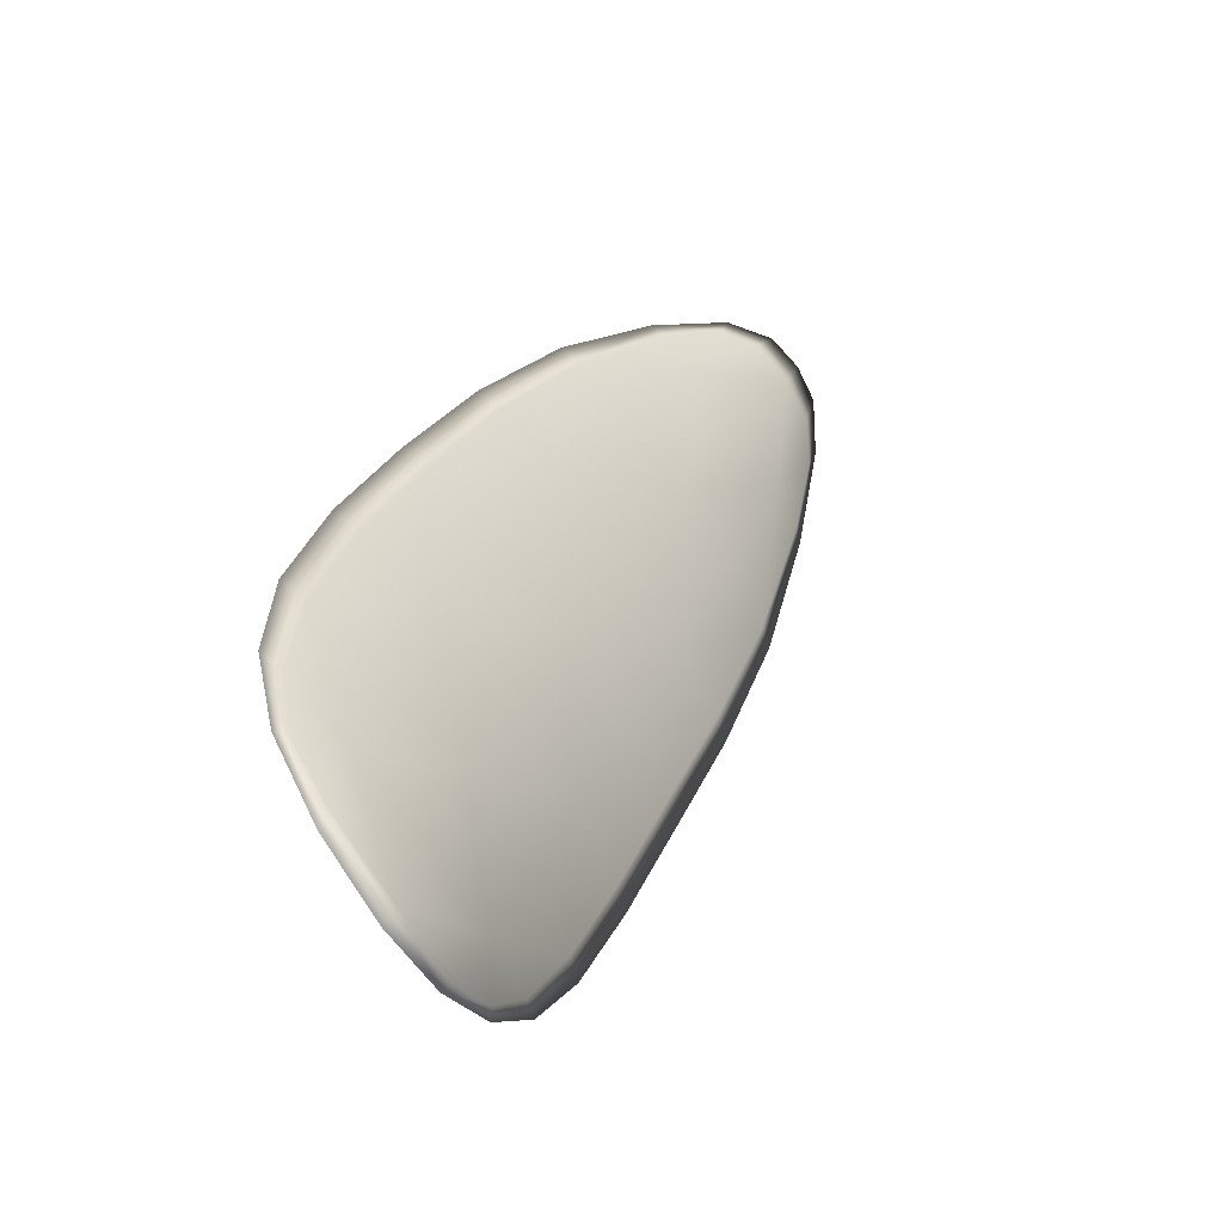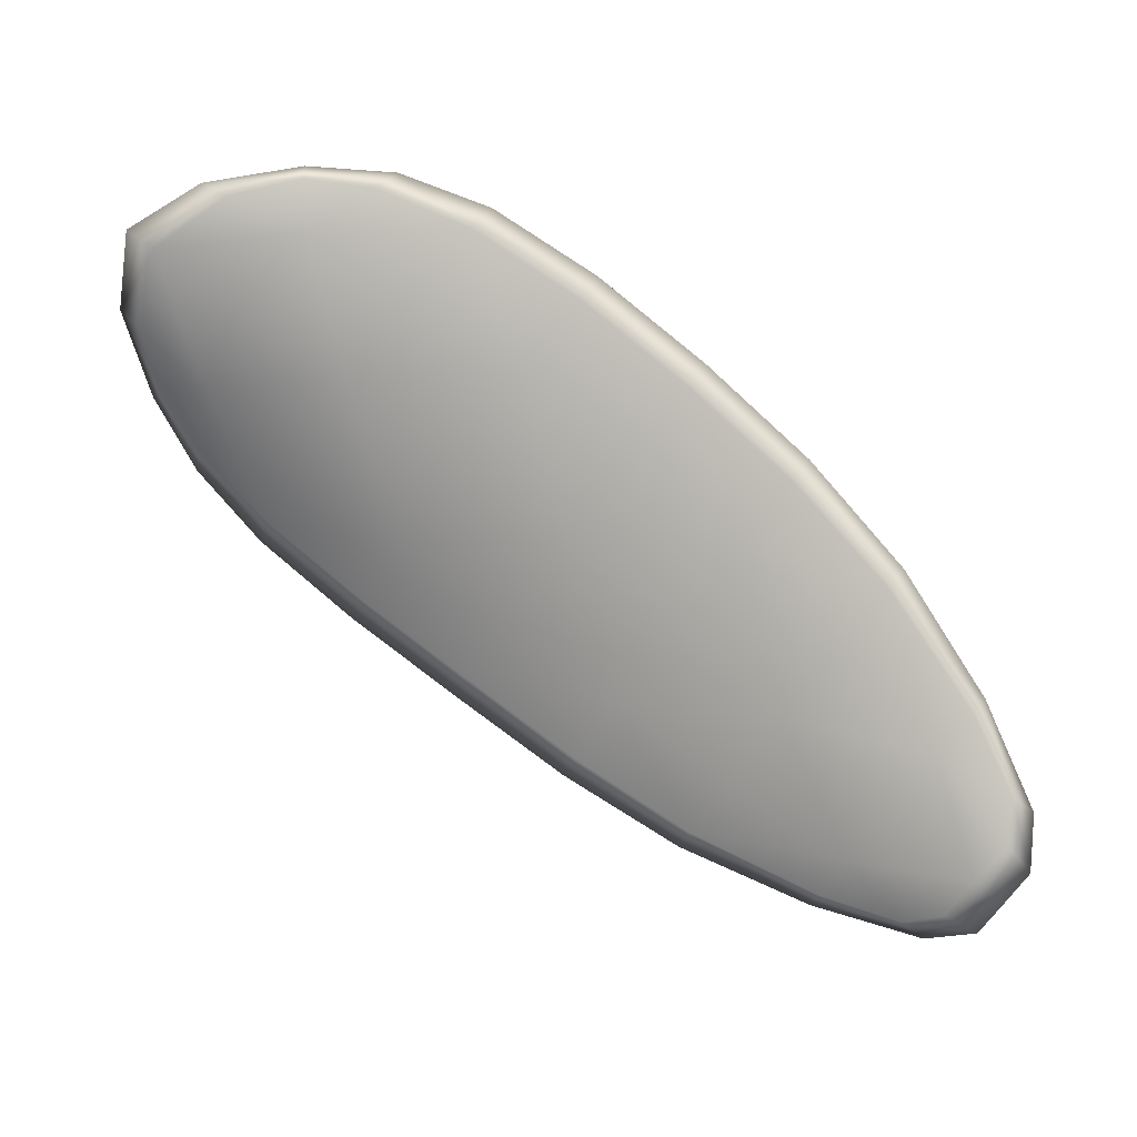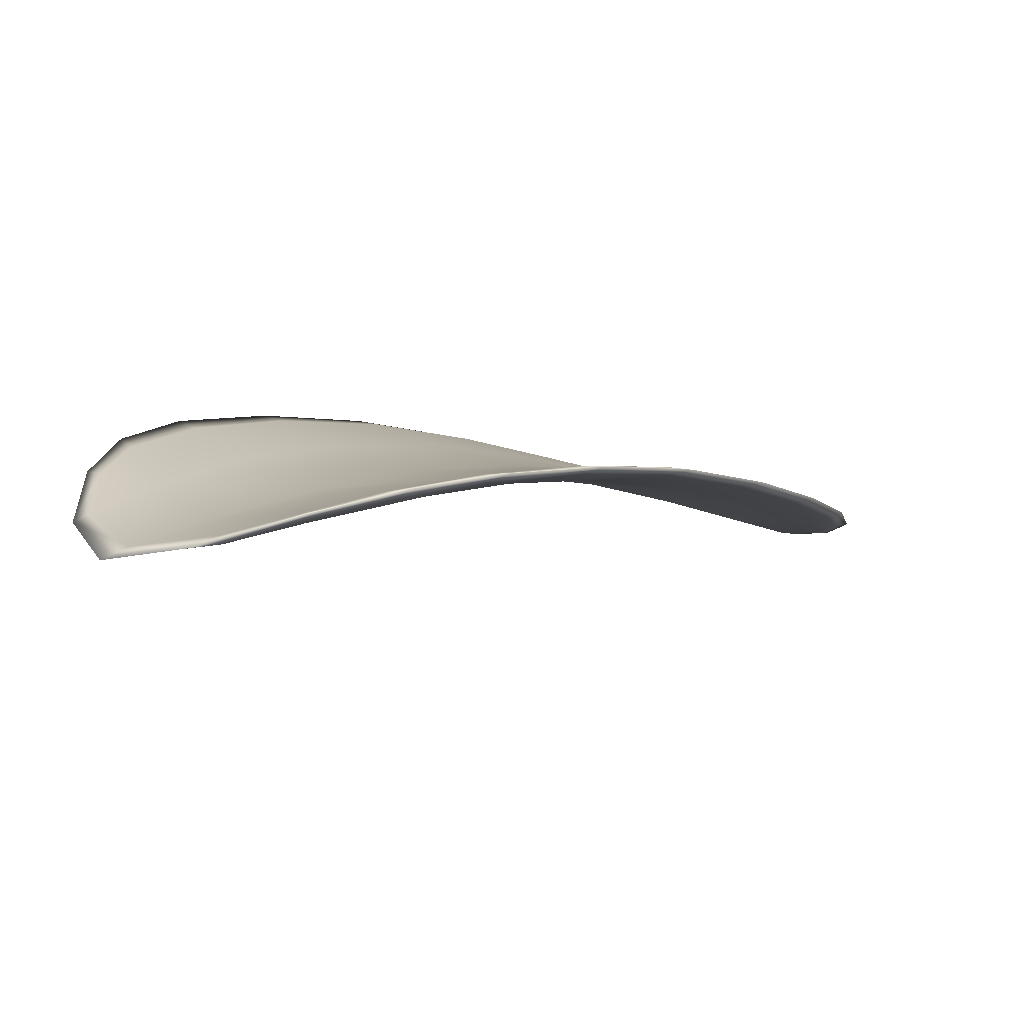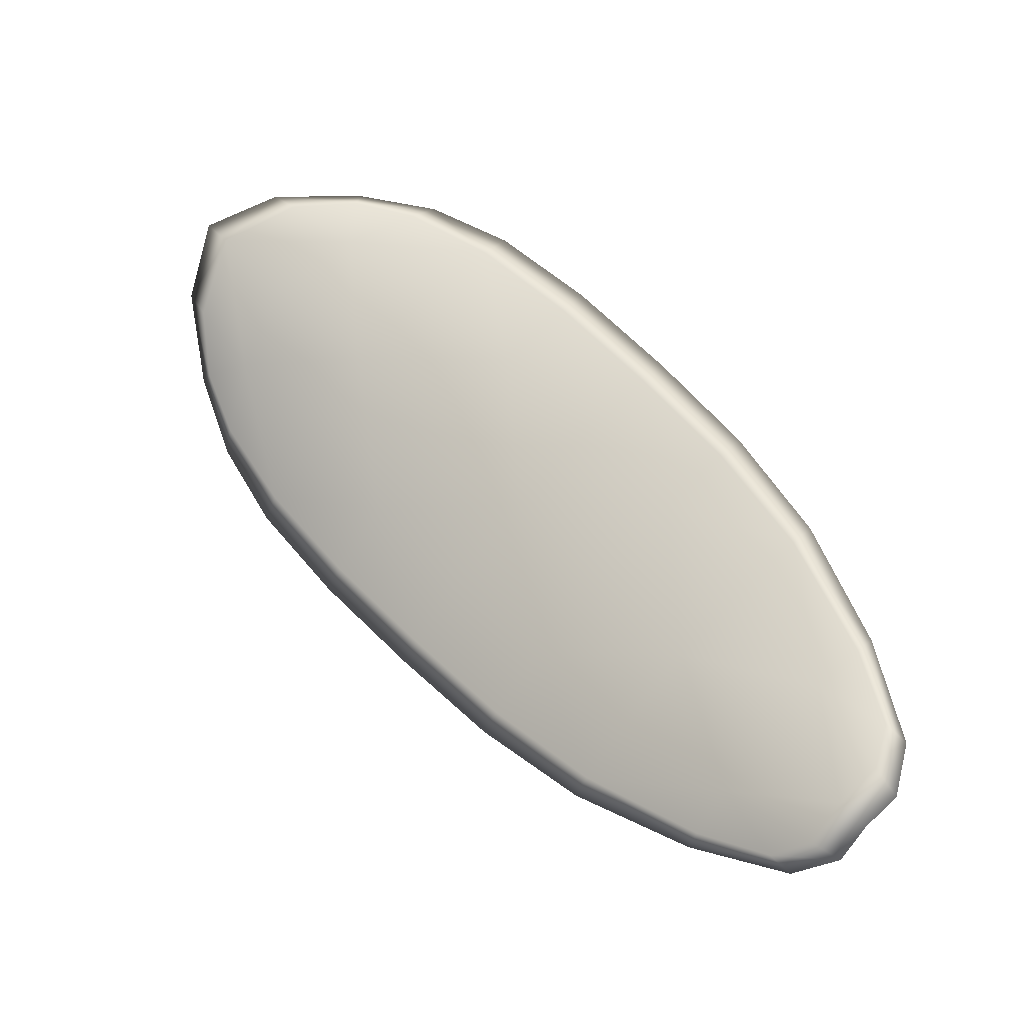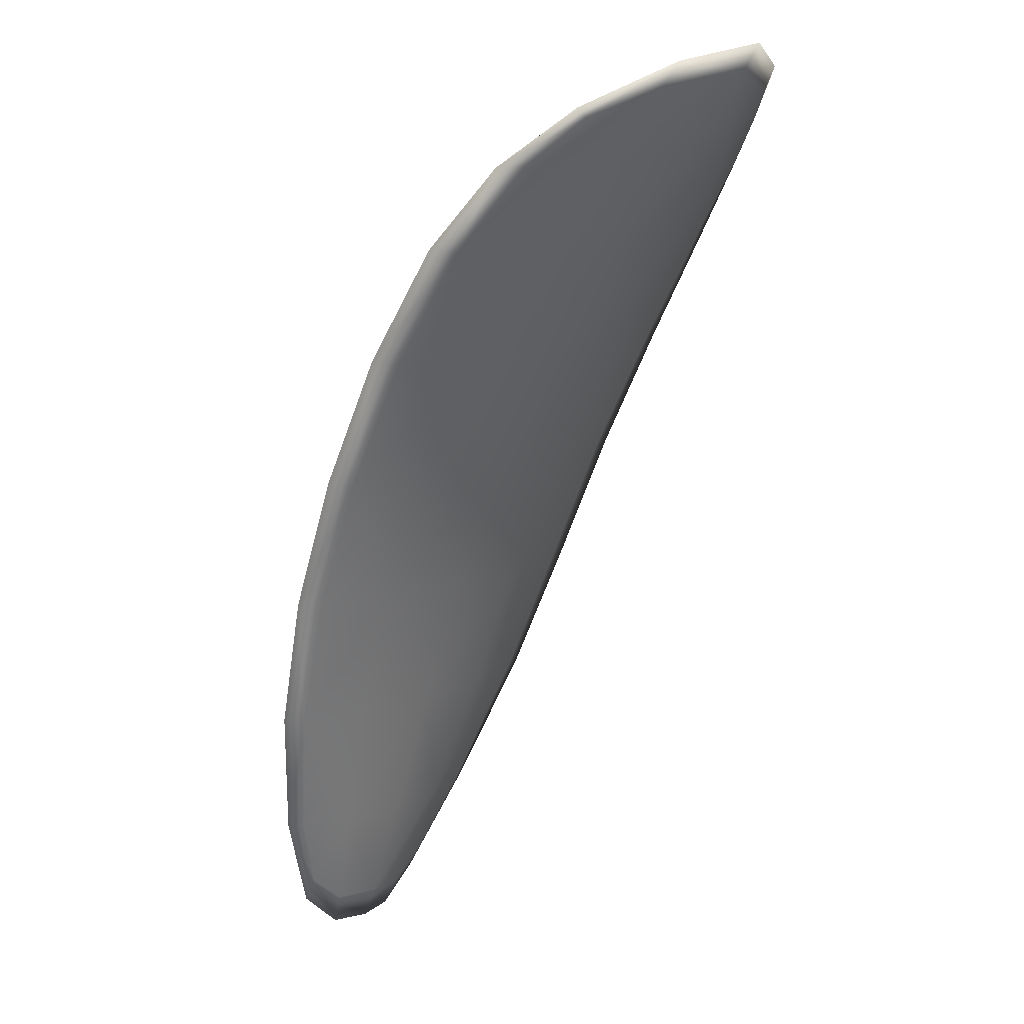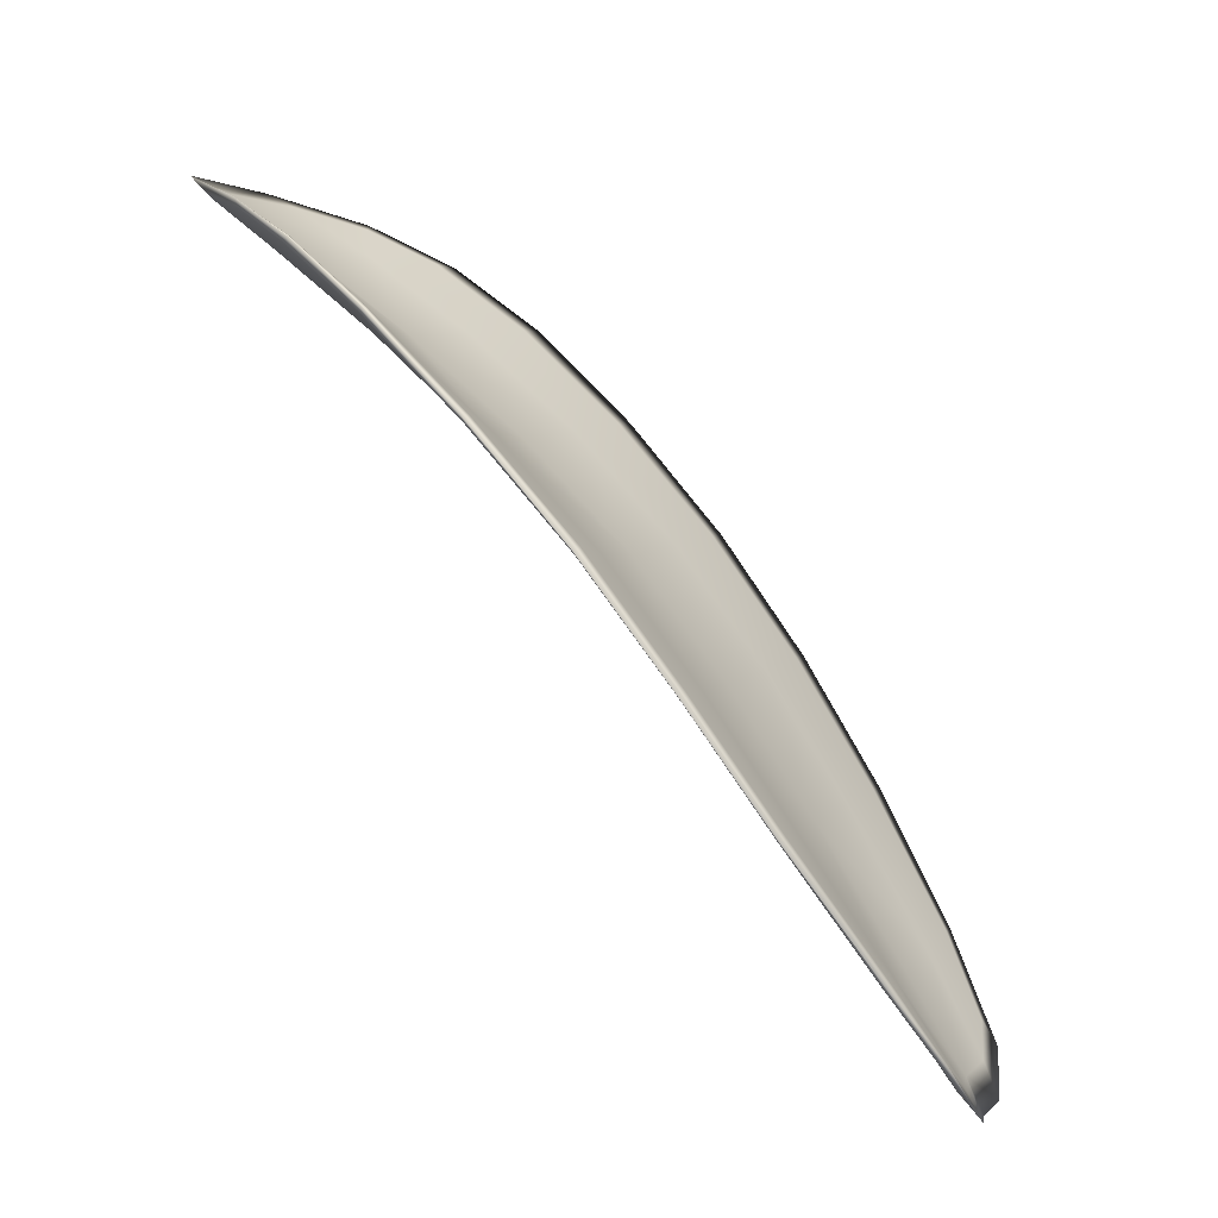
<metadata>
{"format":"obj","ext":"obj","renderer":"f3d","projection":"perspective","resolution":1024,"background":"white","views":[{"elev":48.4,"azim":-106.7,"up":"+Z"},{"elev":56.5,"azim":-4.1,"up":"+Z"},{"elev":50.7,"azim":-15.4,"up":"+Y"},{"elev":28.9,"azim":8.6,"up":"+Z"},{"elev":-23.2,"azim":-94.6,"up":"+Y"},{"elev":28.6,"azim":60.4,"up":"+Y"}]}
</metadata>
<code>
v -2.426 0.796 -1.156
v -2.425 0.7968 -1.154
v -2.422 0.7955 -1.155
v -2.424 0.7947 -1.157
v -2.425 0.7941 -1.159
v -2.426 0.7954 -1.157
v -2.427 0.7962 -1.156
v -2.427 0.7969 -1.154
v -2.427 0.7977 -1.153
v -2.423 0.7978 -1.153
v -2.421 0.7986 -1.152
v -2.419 0.7977 -1.153
v -2.421 0.7967 -1.153
v -2.425 0.7985 -1.152
v -2.423 0.7988 -1.152
v -2.414 0.7912 -1.157
v -2.412 0.7921 -1.155
v -2.41 0.7897 -1.156
v -2.411 0.7889 -1.157
v -2.413 0.7879 -1.159
v -2.415 0.7901 -1.158
v -2.417 0.7922 -1.157
v -2.416 0.7933 -1.156
v -2.415 0.7943 -1.155
v -2.417 0.7892 -1.16
v -2.414 0.7871 -1.16
v -2.415 0.7866 -1.162
v -2.418 0.7886 -1.161
v -2.42 0.7906 -1.161
v -2.419 0.7912 -1.159
v -2.421 0.7931 -1.158
v -2.42 0.7939 -1.156
v -2.422 0.7925 -1.16
v -2.418 0.7952 -1.155
v -2.417 0.7962 -1.153
v -2.41 0.7864 -1.158
v -2.409 0.7871 -1.158
v -2.408 0.7854 -1.159
v -2.408 0.7845 -1.159
v -2.409 0.784 -1.16
v -2.411 0.7857 -1.159
v -2.411 0.7851 -1.161
v -2.409 0.7836 -1.161
v -2.41 0.7838 -1.161
v -2.412 0.7847 -1.162
v -2.426 0.7958 -1.155
v -2.425 0.7967 -1.153
v -2.427 0.7976 -1.153
v -2.427 0.7968 -1.154
v -2.427 0.7961 -1.156
v -2.426 0.7953 -1.157
v -2.425 0.794 -1.159
v -2.424 0.7945 -1.157
v -2.422 0.7953 -1.155
v -2.423 0.7977 -1.152
v -2.421 0.7985 -1.152
v -2.423 0.7987 -1.152
v -2.425 0.7983 -1.152
v -2.421 0.7965 -1.153
v -2.419 0.7976 -1.152
v -2.414 0.7911 -1.156
v -2.412 0.792 -1.155
v -2.415 0.7942 -1.154
v -2.416 0.7932 -1.155
v -2.418 0.792 -1.157
v -2.415 0.79 -1.158
v -2.413 0.7878 -1.159
v -2.412 0.7888 -1.157
v -2.41 0.7896 -1.156
v -2.417 0.7891 -1.16
v -2.419 0.7911 -1.159
v -2.42 0.7905 -1.161
v -2.418 0.7885 -1.161
v -2.415 0.7865 -1.162
v -2.414 0.787 -1.16
v -2.421 0.7929 -1.158
v -2.42 0.7938 -1.156
v -2.422 0.7924 -1.16
v -2.418 0.795 -1.154
v -2.417 0.7961 -1.153
v -2.41 0.7863 -1.158
v -2.409 0.787 -1.158
v -2.411 0.7855 -1.159
v -2.409 0.7838 -1.16
v -2.408 0.7844 -1.159
v -2.408 0.7853 -1.158
v -2.412 0.785 -1.16
v -2.412 0.7846 -1.162
v -2.41 0.7837 -1.161
v -2.41 0.7835 -1.161
v -2.408 0.7872 -1.157
v -2.408 0.785 -1.159
v -2.41 0.79 -1.156
v -2.408 0.7853 -1.158
v -2.409 0.783 -1.161
v -2.41 0.7833 -1.161
v -2.408 0.7833 -1.16
v -2.41 0.7837 -1.161
v -2.426 0.7952 -1.158
v -2.427 0.7962 -1.156
v -2.425 0.7939 -1.159
v -2.427 0.7961 -1.156
v -2.425 0.7986 -1.152
v -2.423 0.799 -1.152
v -2.427 0.798 -1.152
v -2.423 0.7987 -1.152
v -2.421 0.7988 -1.152
v -2.419 0.798 -1.152
v -2.408 0.7838 -1.159
v -2.412 0.7846 -1.162
v -2.415 0.7864 -1.162
v -2.428 0.7971 -1.154
v -2.423 0.7922 -1.16
v -2.42 0.7903 -1.161
v -2.417 0.7965 -1.153
v -2.414 0.7946 -1.154
v -2.412 0.7924 -1.155
v -2.418 0.7883 -1.162
f 1 2 3
f 1 3 4
f 1 4 5
f 1 5 6
f 1 6 7
f 1 7 8
f 1 8 9
f 1 9 2
f 10 11 12
f 10 12 13
f 10 13 3
f 10 3 2
f 10 2 9
f 10 9 14
f 10 14 15
f 10 15 11
f 16 17 18
f 16 18 19
f 16 19 20
f 16 20 21
f 16 21 22
f 16 22 23
f 16 23 24
f 16 24 17
f 25 21 20
f 25 20 26
f 25 26 27
f 25 27 28
f 25 28 29
f 25 29 30
f 25 30 22
f 25 22 21
f 31 32 22
f 31 22 30
f 31 30 29
f 31 29 33
f 31 33 5
f 31 5 4
f 31 4 3
f 31 3 32
f 34 35 24
f 34 24 23
f 34 23 22
f 34 22 32
f 34 32 3
f 34 3 13
f 34 13 12
f 34 12 35
f 36 37 38
f 36 38 39
f 36 39 40
f 36 40 41
f 36 41 20
f 36 20 19
f 36 19 18
f 36 18 37
f 42 41 40
f 42 40 43
f 42 43 44
f 42 44 45
f 42 45 27
f 42 27 26
f 42 26 20
f 42 20 41
f 46 47 48
f 46 48 49
f 46 49 50
f 46 50 51
f 46 51 52
f 46 52 53
f 46 53 54
f 46 54 47
f 55 56 57
f 55 57 58
f 55 58 48
f 55 48 47
f 55 47 54
f 55 54 59
f 55 59 60
f 55 60 56
f 61 62 63
f 61 63 64
f 61 64 65
f 61 65 66
f 61 66 67
f 61 67 68
f 61 68 69
f 61 69 62
f 70 66 65
f 70 65 71
f 70 71 72
f 70 72 73
f 70 73 74
f 70 74 75
f 70 75 67
f 70 67 66
f 76 77 54
f 76 54 53
f 76 53 52
f 76 52 78
f 76 78 72
f 76 72 71
f 76 71 65
f 76 65 77
f 79 80 60
f 79 60 59
f 79 59 54
f 79 54 77
f 79 77 65
f 79 65 64
f 79 64 63
f 79 63 80
f 81 82 69
f 81 69 68
f 81 68 67
f 81 67 83
f 81 83 84
f 81 84 85
f 81 85 86
f 81 86 82
f 87 83 67
f 87 67 75
f 87 75 74
f 87 74 88
f 87 88 89
f 87 89 90
f 87 90 84
f 87 84 83
f 91 92 38
f 91 38 37
f 91 37 18
f 91 18 93
f 91 93 69
f 91 69 82
f 91 82 94
f 91 94 92
f 95 96 44
f 95 44 43
f 95 43 40
f 95 40 97
f 95 97 84
f 95 84 90
f 95 90 98
f 95 98 96
f 99 100 7
f 99 7 6
f 99 6 5
f 99 5 101
f 99 101 52
f 99 52 51
f 99 51 102
f 99 102 100
f 103 104 15
f 103 15 14
f 103 14 9
f 103 9 105
f 103 105 48
f 103 48 58
f 103 58 106
f 103 106 104
f 107 108 12
f 107 12 11
f 107 11 15
f 107 15 104
f 107 104 106
f 107 106 56
f 107 56 60
f 107 60 108
f 109 97 40
f 109 40 39
f 109 39 38
f 109 38 92
f 109 92 94
f 109 94 85
f 109 85 84
f 109 84 97
f 110 111 27
f 110 27 45
f 110 45 44
f 110 44 96
f 110 96 98
f 110 98 88
f 110 88 74
f 110 74 111
f 112 105 9
f 112 9 8
f 112 8 7
f 112 7 100
f 112 100 102
f 112 102 49
f 112 49 48
f 112 48 105
f 113 101 5
f 113 5 33
f 113 33 29
f 113 29 114
f 113 114 72
f 113 72 78
f 113 78 52
f 113 52 101
f 115 116 24
f 115 24 35
f 115 35 12
f 115 12 108
f 115 108 60
f 115 60 80
f 115 80 63
f 115 63 116
f 117 93 18
f 117 18 17
f 117 17 24
f 117 24 116
f 117 116 63
f 117 63 62
f 117 62 69
f 117 69 93
f 118 114 29
f 118 29 28
f 118 28 27
f 118 27 111
f 118 111 74
f 118 74 73
f 118 73 72
f 118 72 114

</code>
